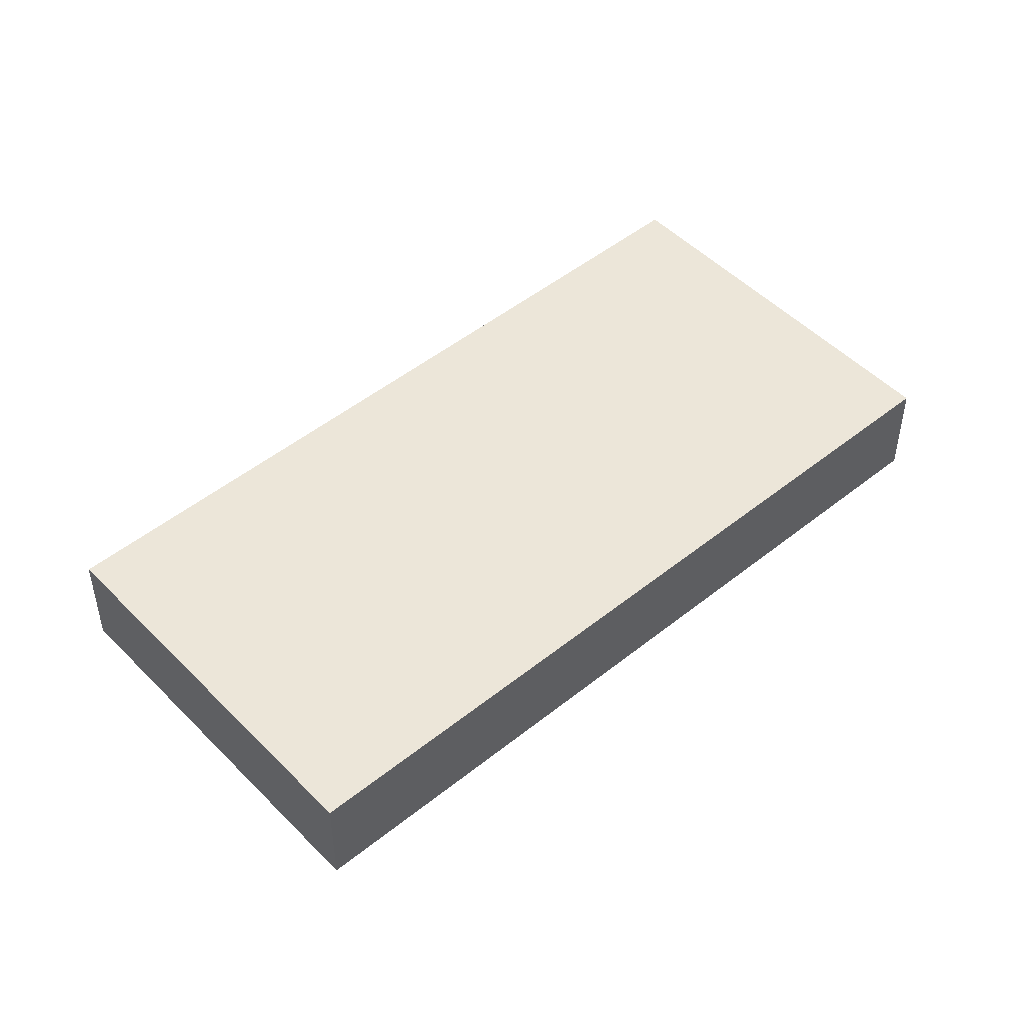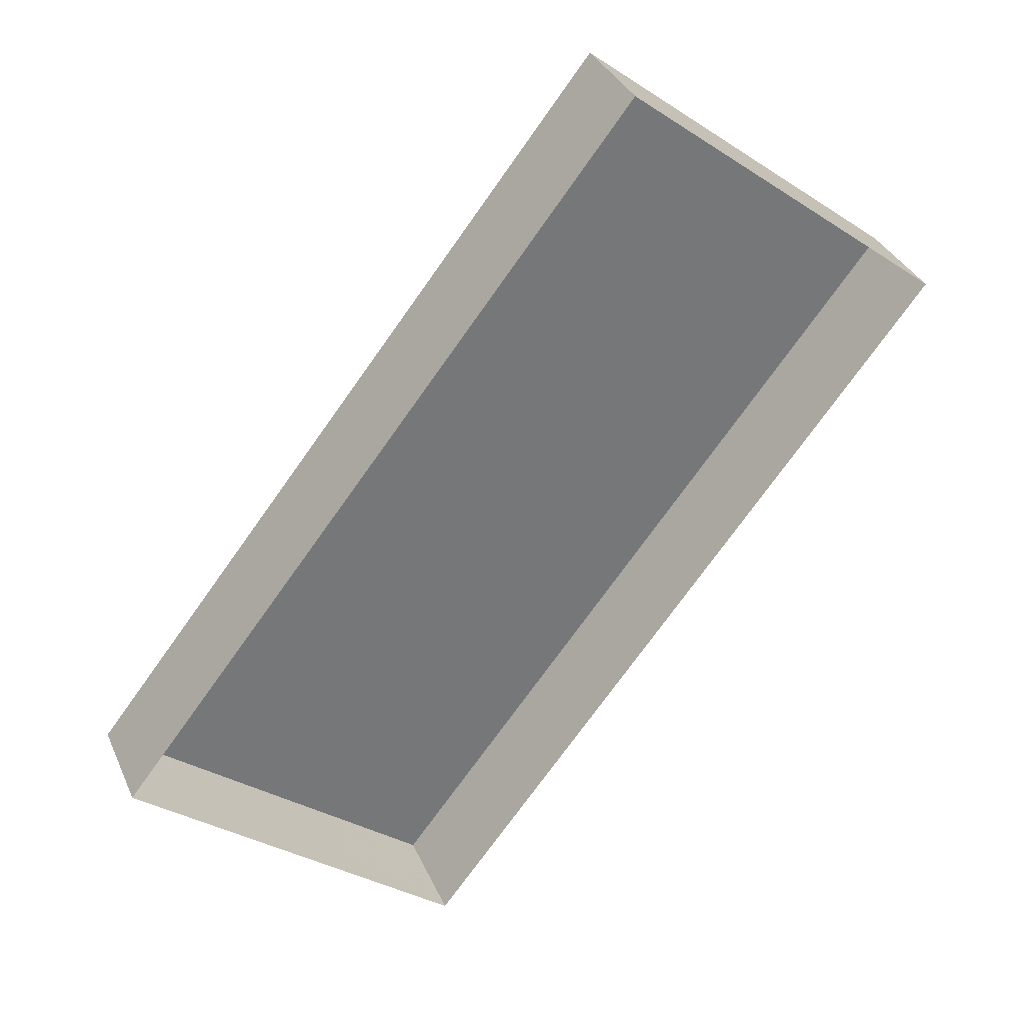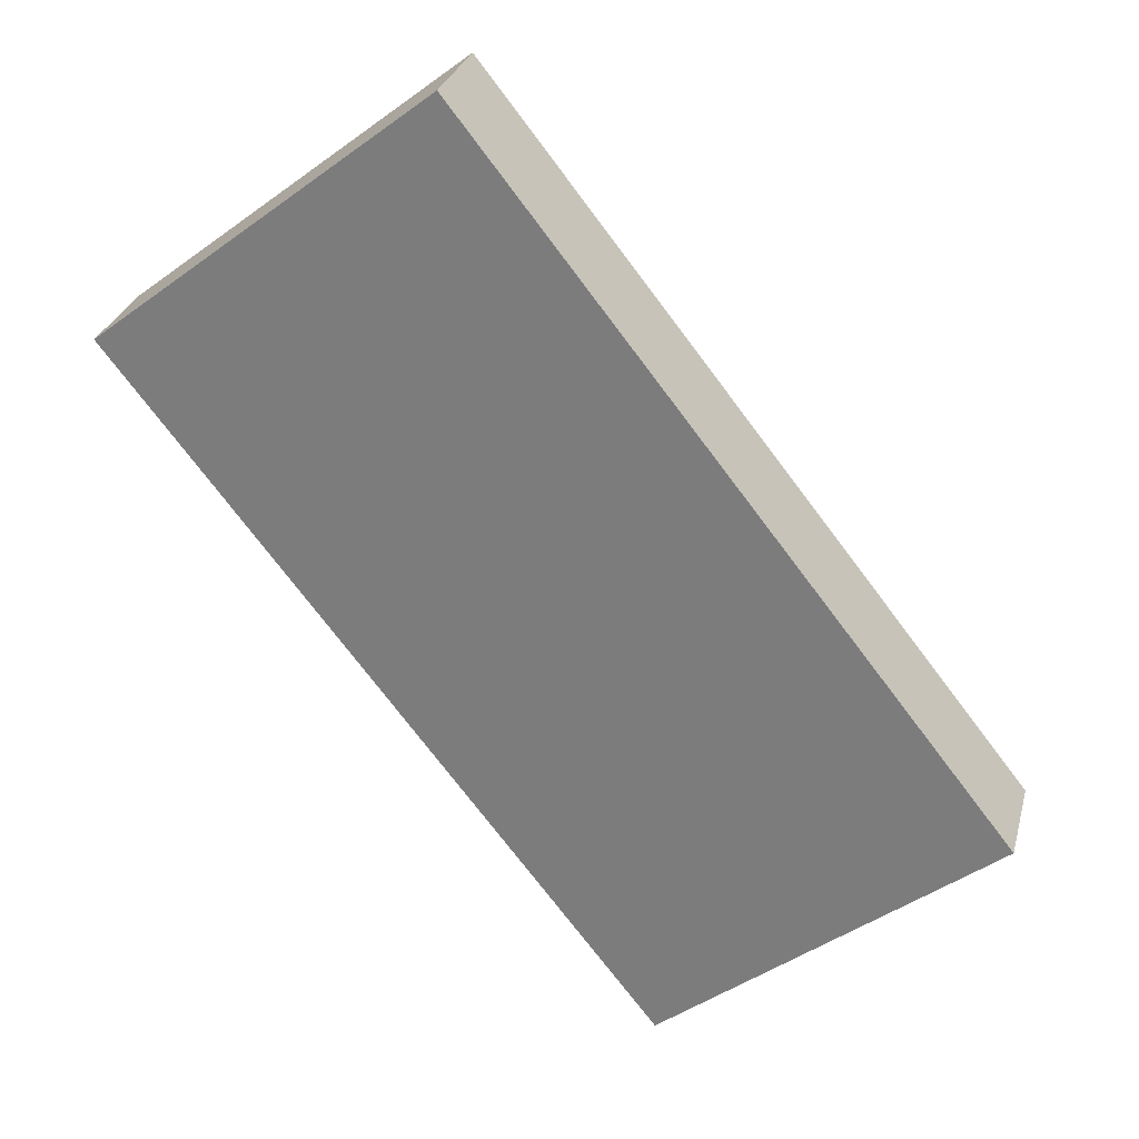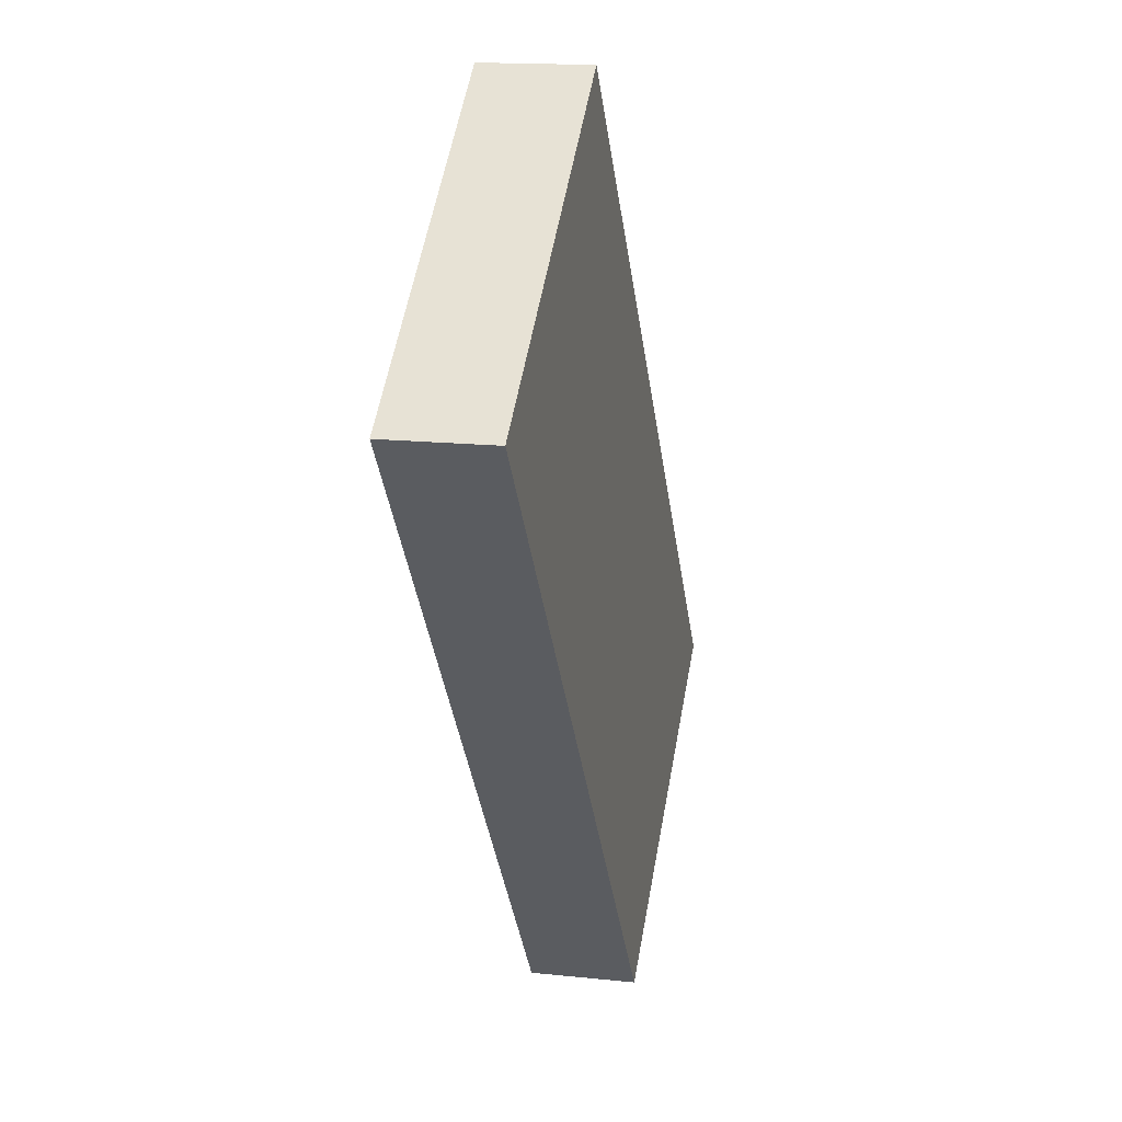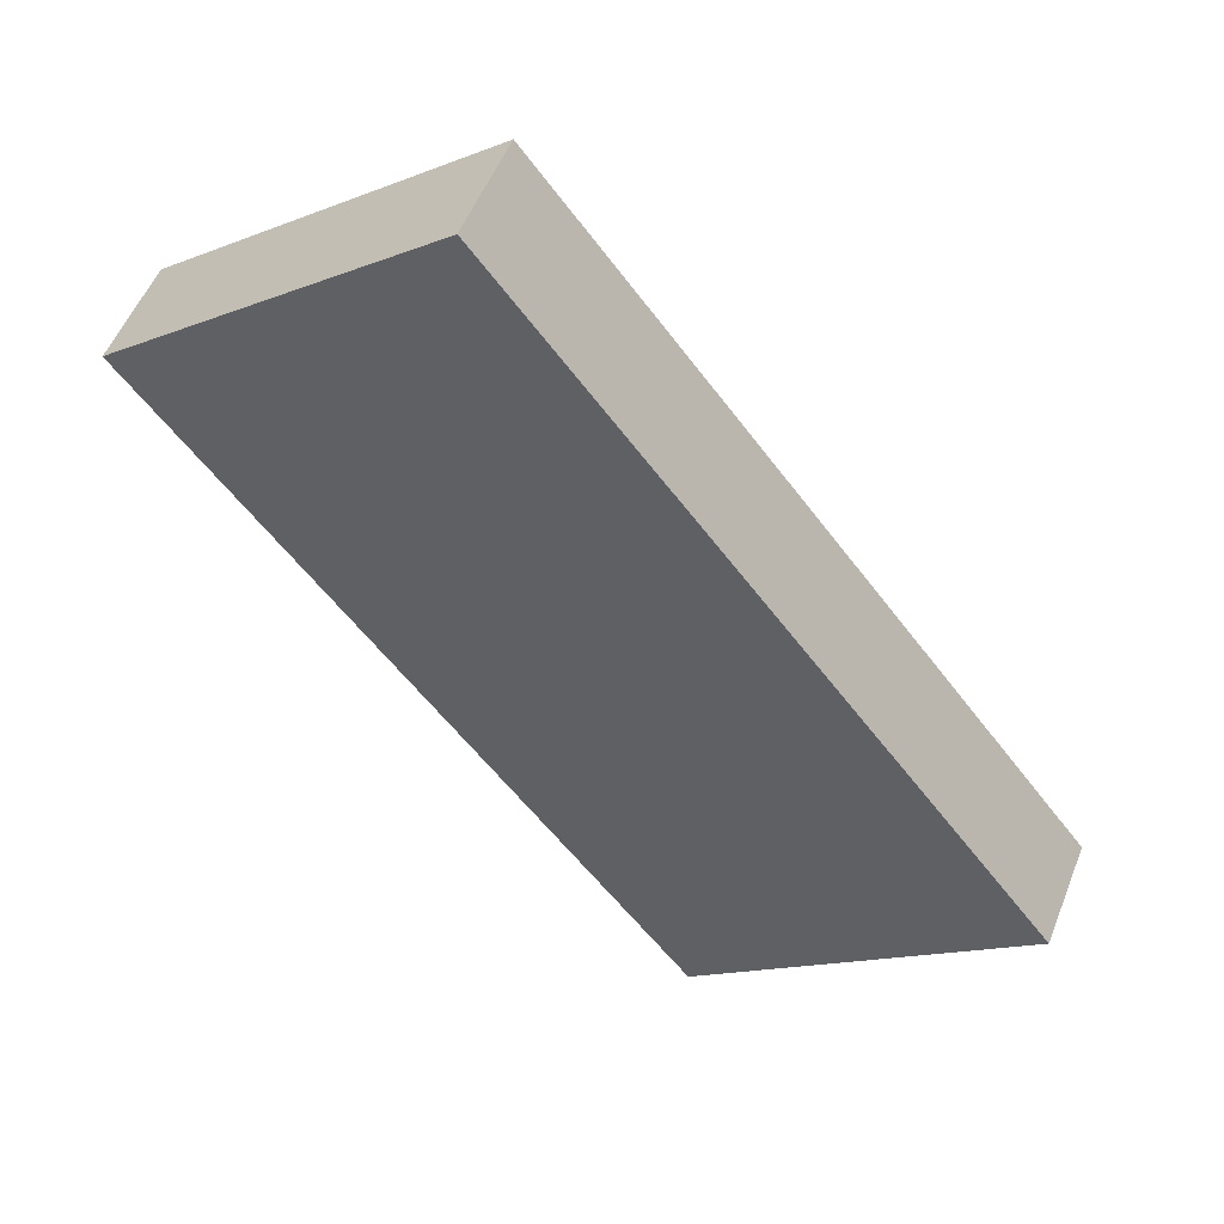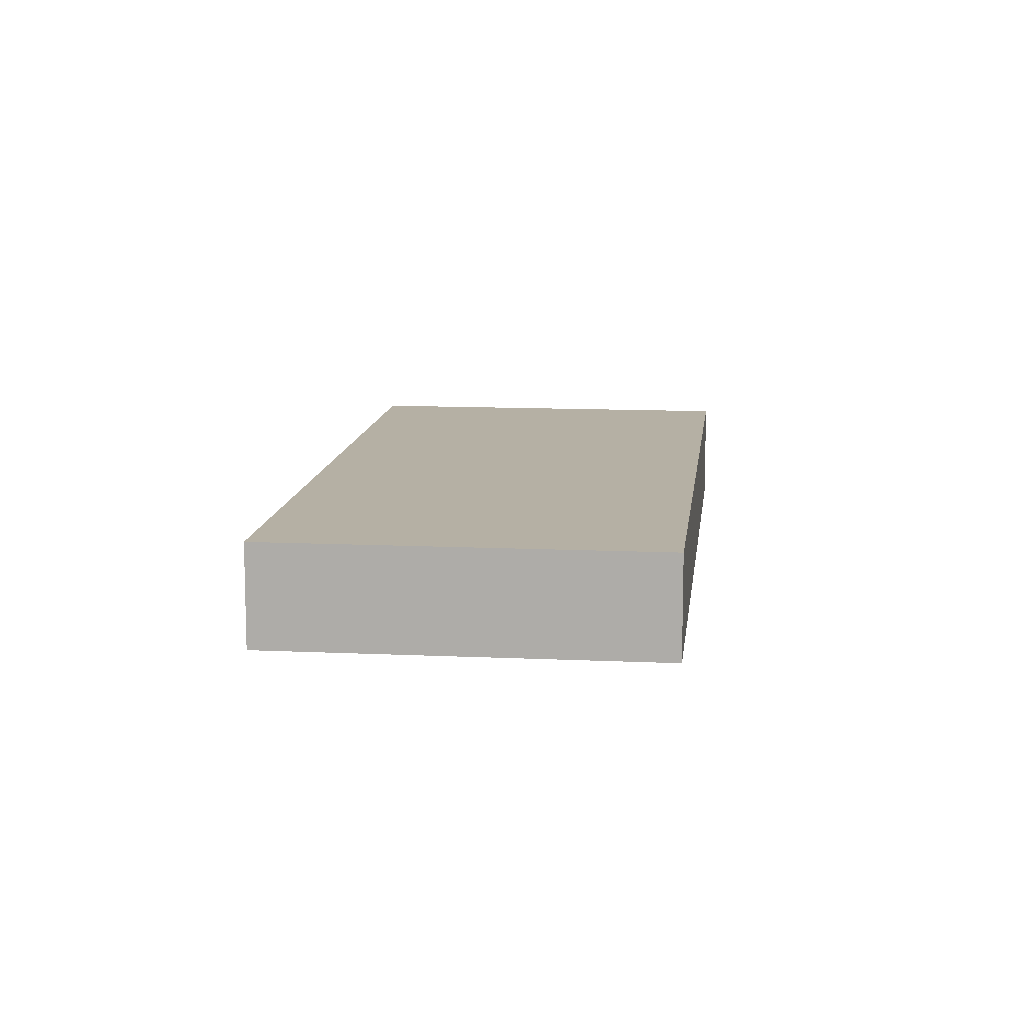
<metadata>
{"format":"obj","ext":"obj","renderer":"f3d","projection":"perspective","resolution":1024,"background":"white","views":[{"elev":49.0,"azim":86.4,"up":"+Z"},{"elev":33.9,"azim":158.8,"up":"+Y"},{"elev":28.3,"azim":14.2,"up":"+Y"},{"elev":15.2,"azim":-77.3,"up":"+Y"},{"elev":52.3,"azim":21.2,"up":"+Y"},{"elev":11.6,"azim":44.6,"up":"+Z"}]}
</metadata>
<code>
v -1.295e+04 -3.503e+04 42.34
v -1.295e+04 -3.503e+04 41.2
v -1.295e+04 -3.503e+04 41.2
v -1.295e+04 -3.503e+04 42.34
v -1.294e+04 -3.504e+04 41.2
v -1.294e+04 -3.504e+04 42.34
v -1.294e+04 -3.504e+04 41.2
v -1.294e+04 -3.504e+04 42.34
f 2 7 3
f 2 5 7
f 1 2 3
f 4 1 3
f 1 5 2
f 1 6 5
f 6 7 5
f 6 8 7
f 4 3 7
f 8 4 7
f 8 1 4
f 8 6 1

</code>
